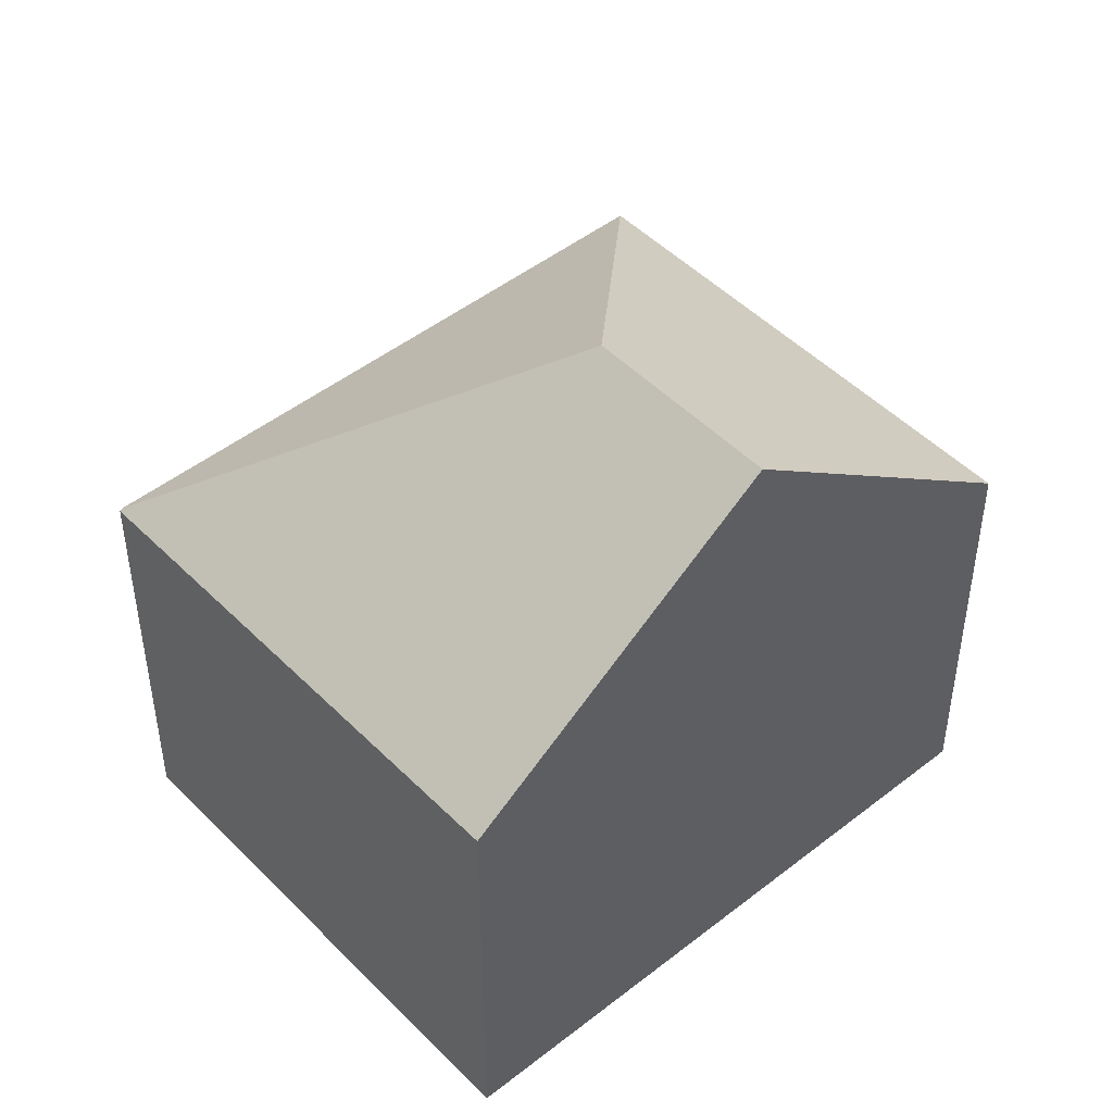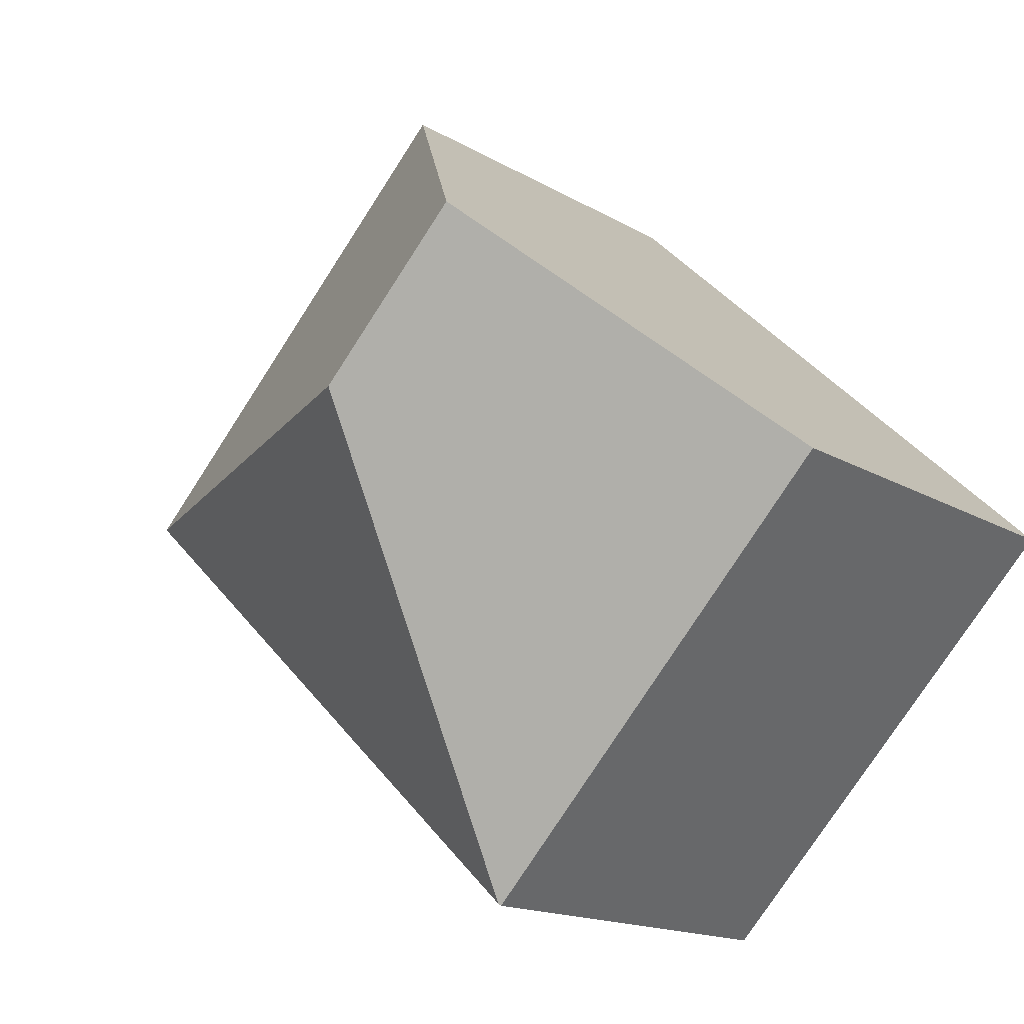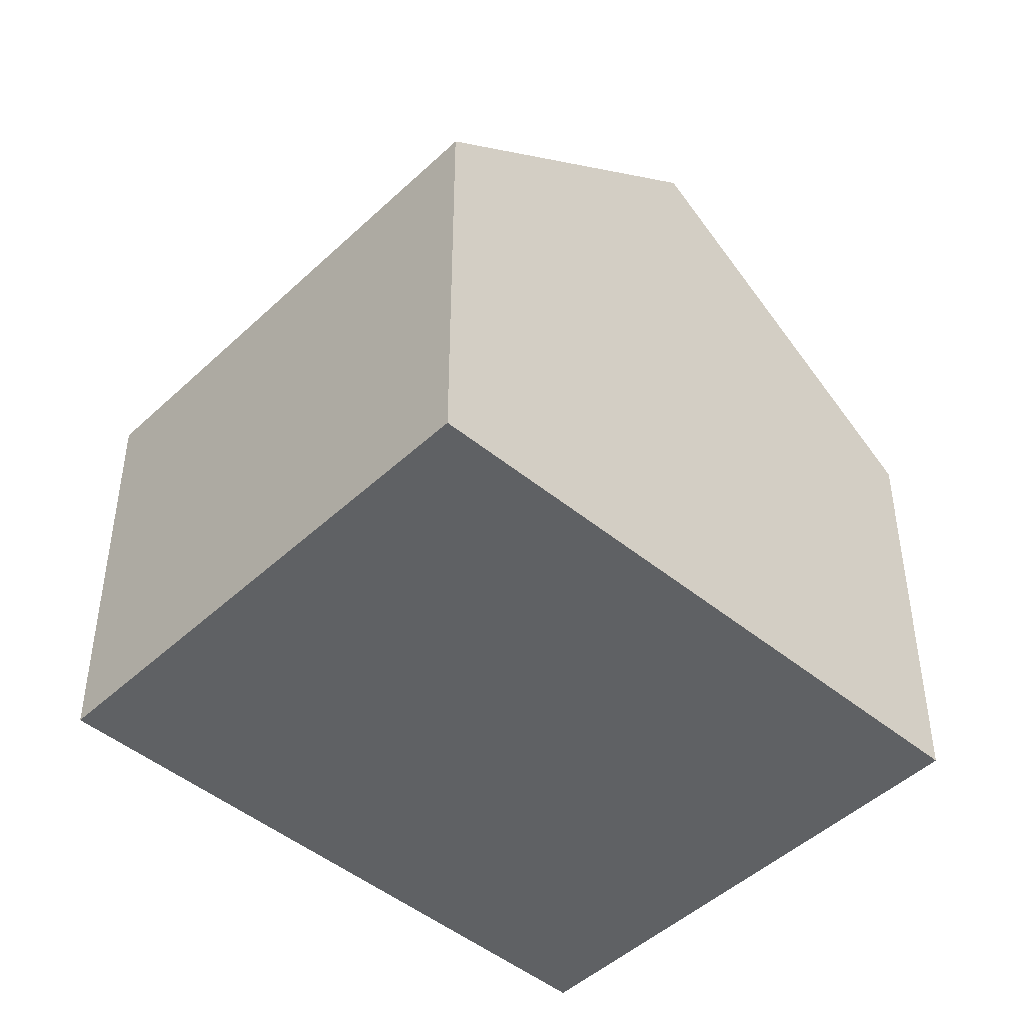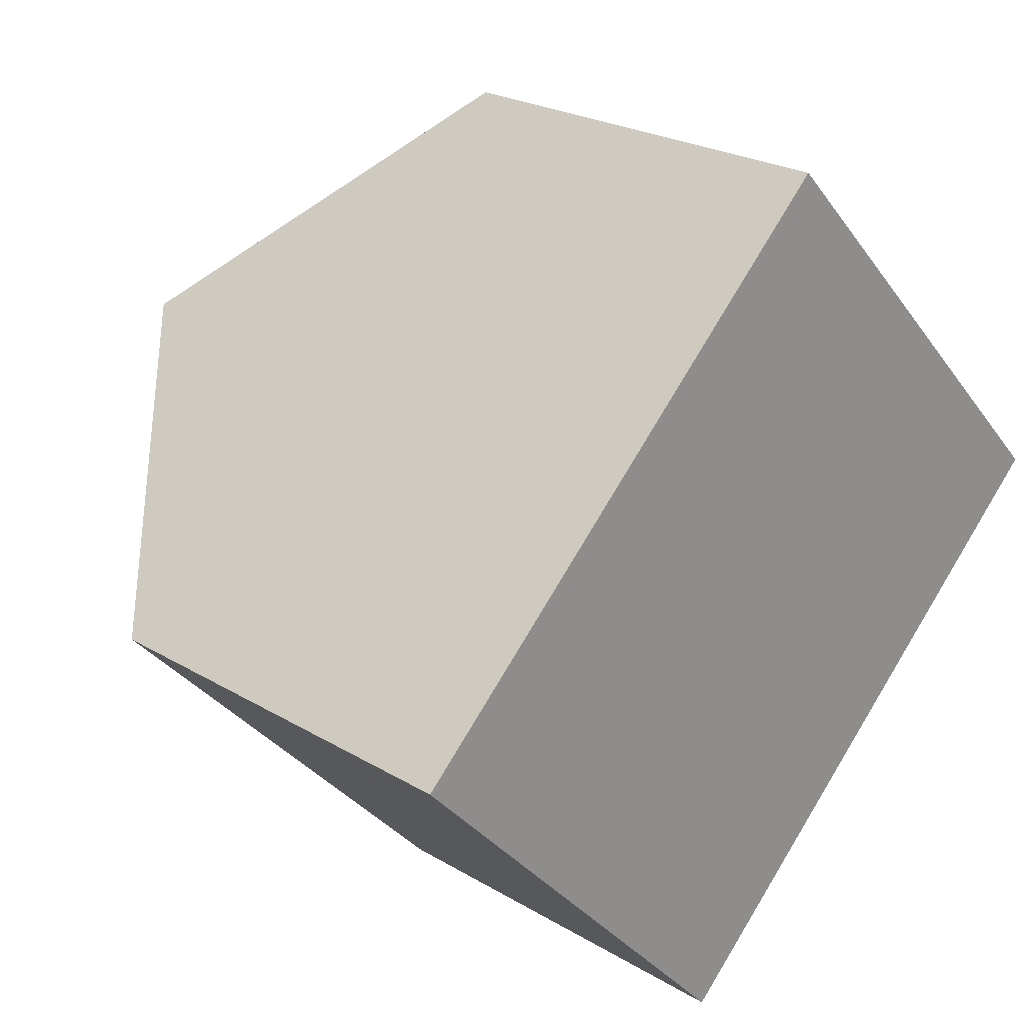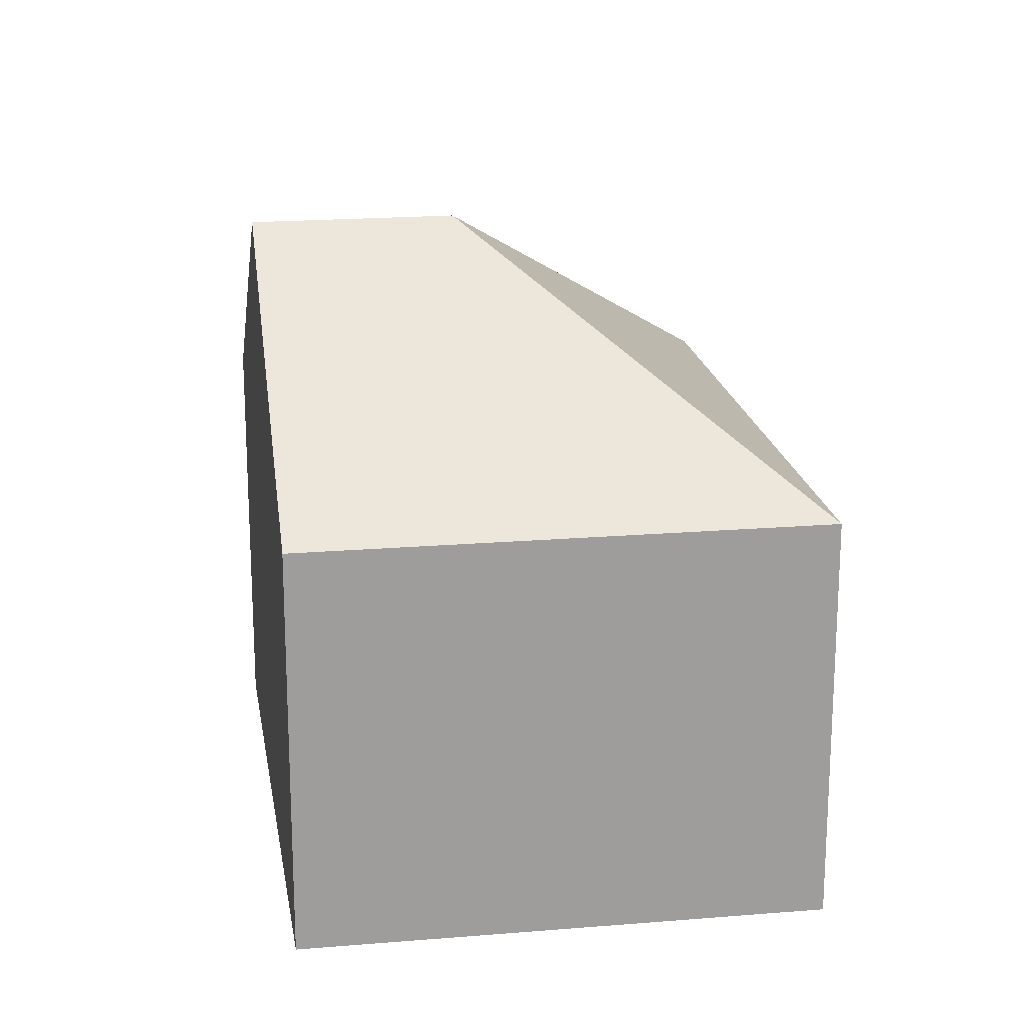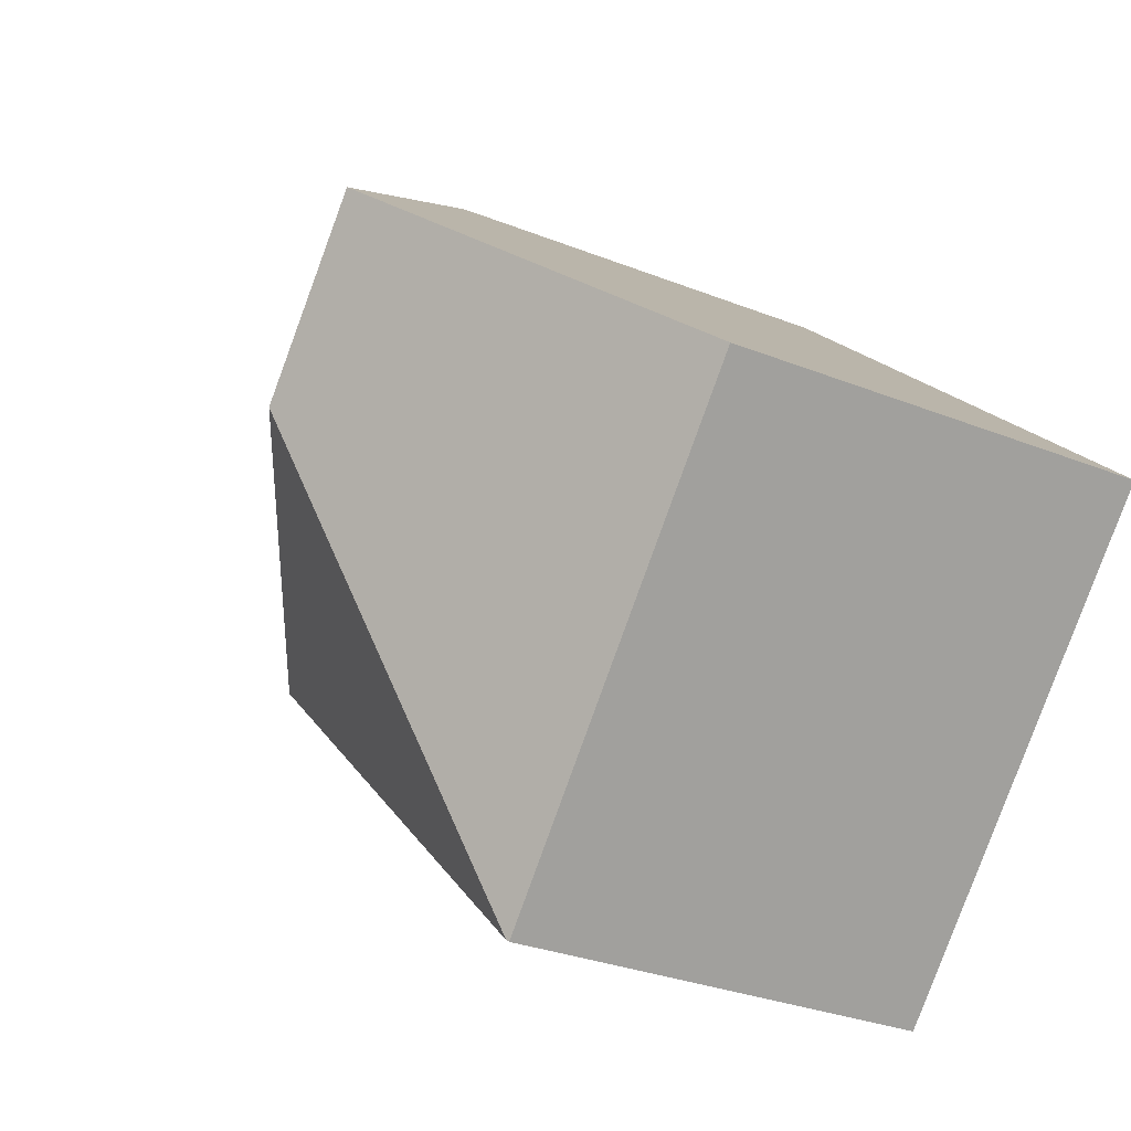
<metadata>
{"format":"obj","ext":"obj","renderer":"f3d","projection":"perspective","resolution":1024,"background":"white","views":[{"elev":47.2,"azim":-85.1,"up":"+Y"},{"elev":-15.4,"azim":-141.2,"up":"+Z"},{"elev":-46.3,"azim":-86.8,"up":"+Y"},{"elev":23.4,"azim":-44.7,"up":"+Z"},{"elev":19.7,"azim":37.3,"up":"+Y"},{"elev":-30.3,"azim":-120.0,"up":"+Z"}]}
</metadata>
<code>
v  6.339 10.98 1.274
v  14.14 6.977 1.087
v  6.155 6.977 -6.427
v  7.918 6.977 7.532
v  3.945 10.98 3.753
v  0 7.005 4.289e-16
v  6.124 6.946 -6.456
v  0 0 0
v  6.124 3.953e-16 -6.456
v  3.945 -2.298e-16 3.753
v  7.918 -4.612e-16 7.532
v  14.14 -6.656e-17 1.087
v  6.155 3.935e-16 -6.427
g defaultobject
f 1 2 3
f 1 4 2
f 4 1 5
f 6 3 7
f 3 6 1
f 1 6 5
f 7 8 6
f 8 7 9
f 8 5 6
f 5 8 4
f 4 8 10
f 4 10 11
f 11 2 4
f 2 11 12
f 3 9 7
f 9 3 2
f 9 2 13
f 13 2 12
f 10 12 11
f 12 10 8
f 12 8 9
f 12 9 13

</code>
